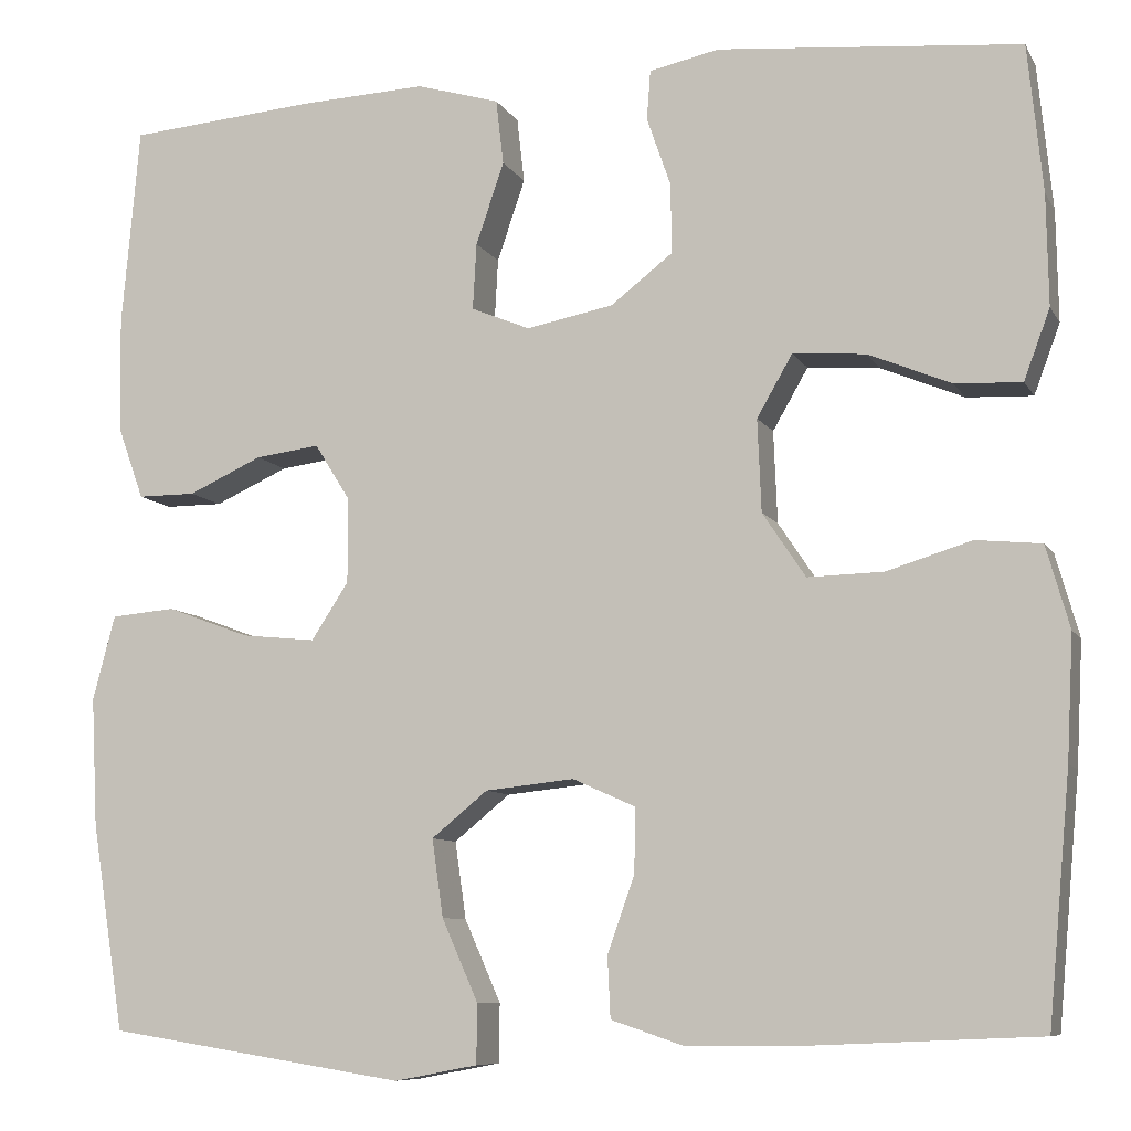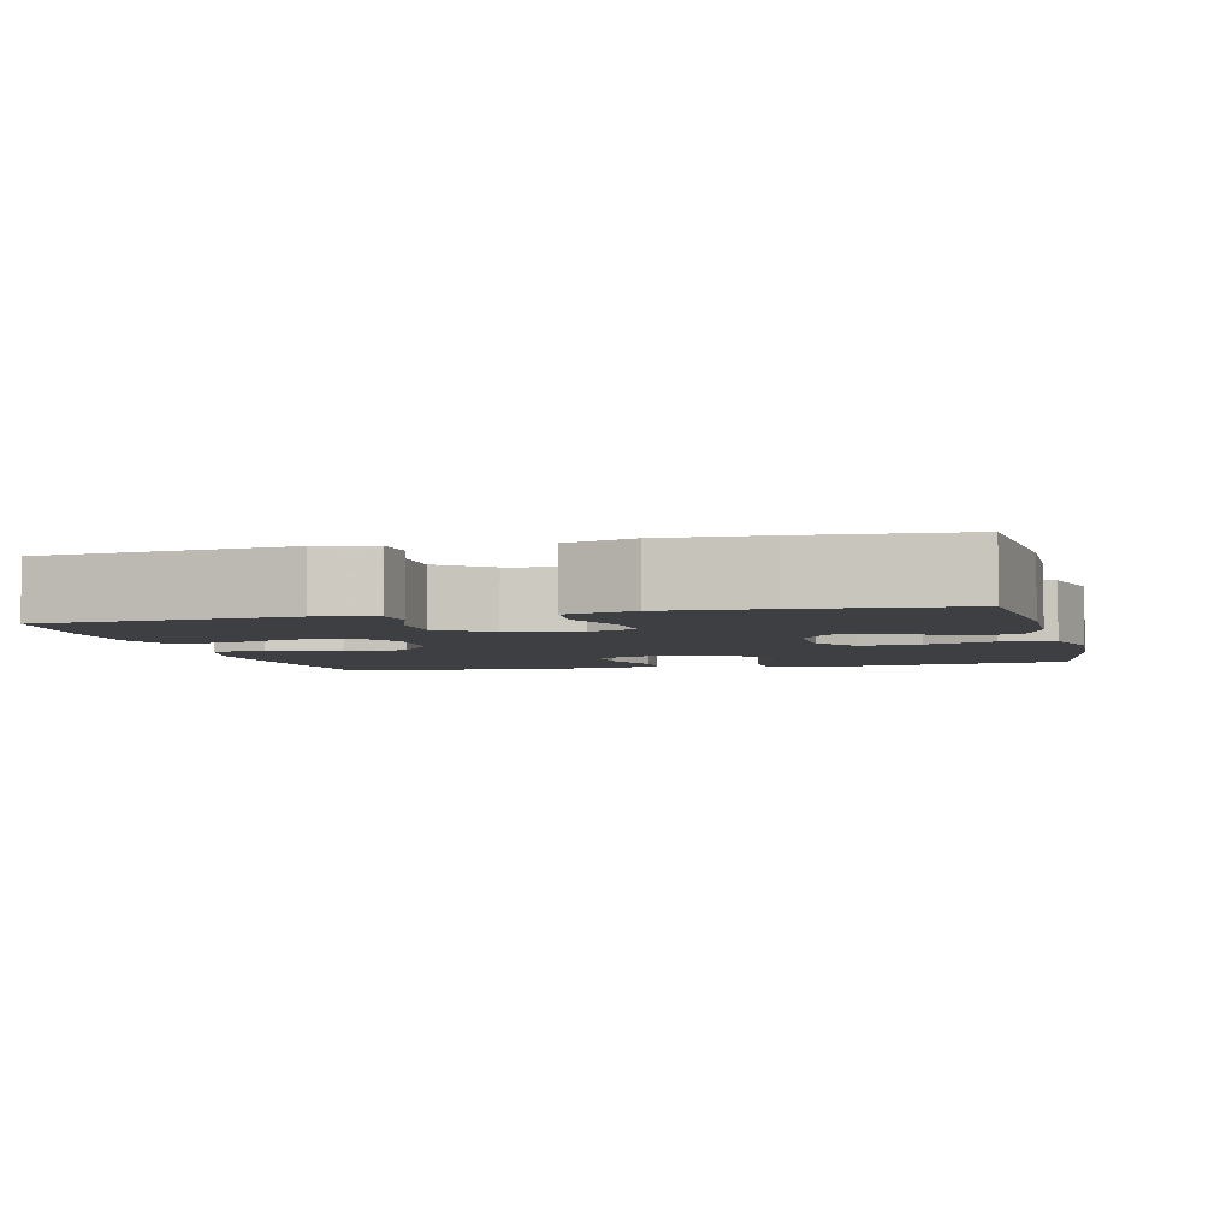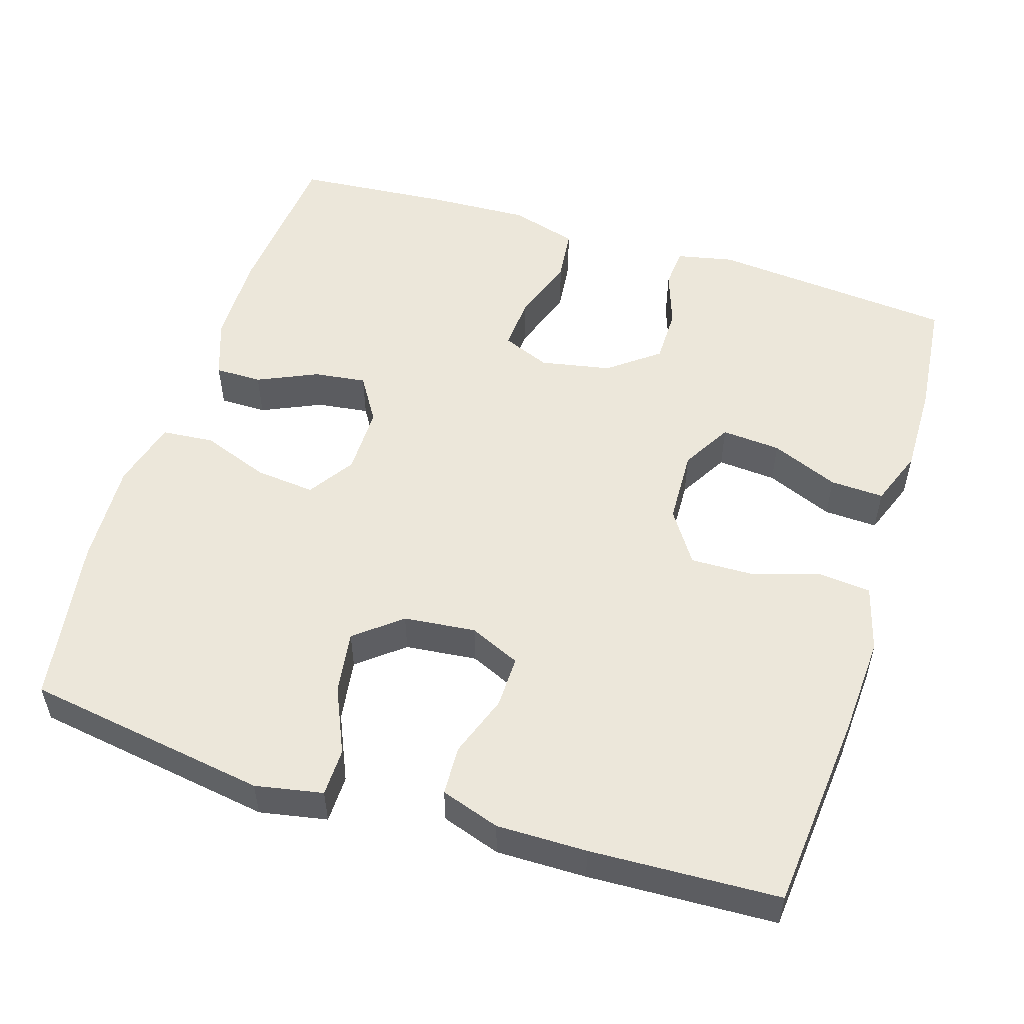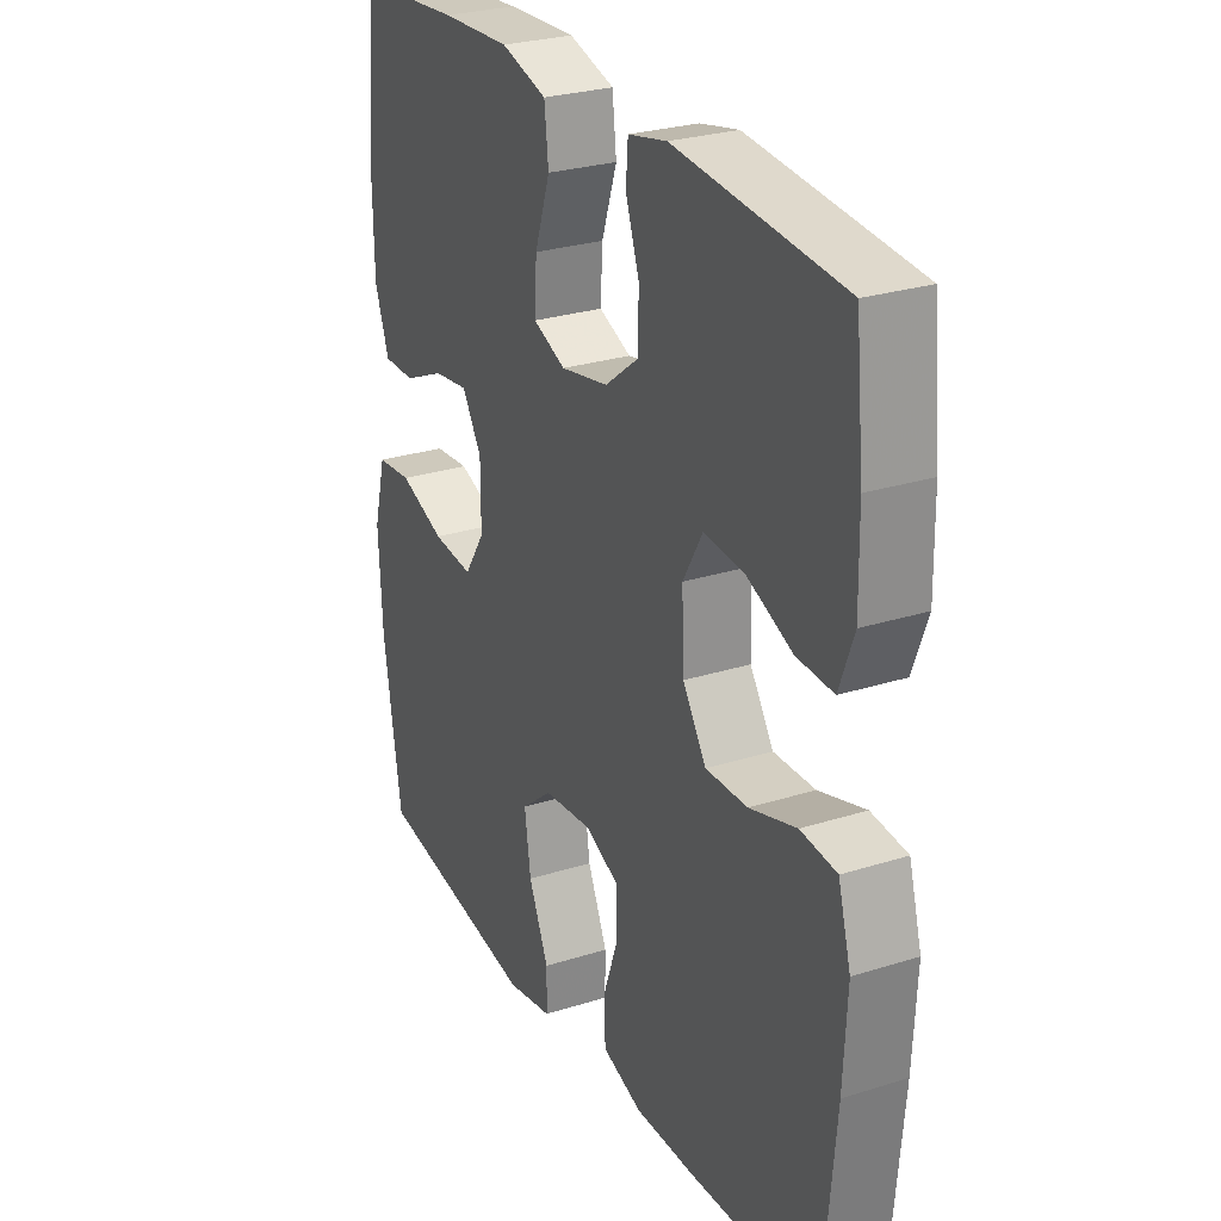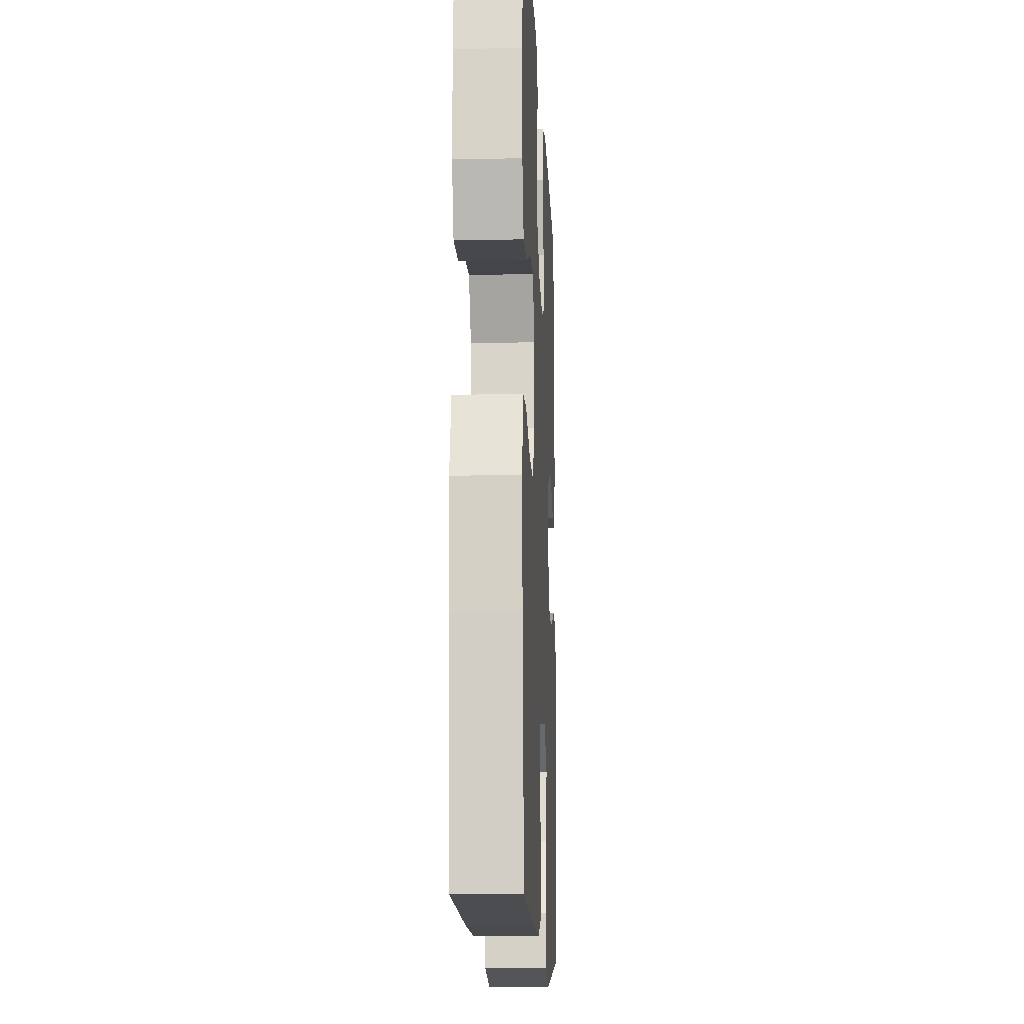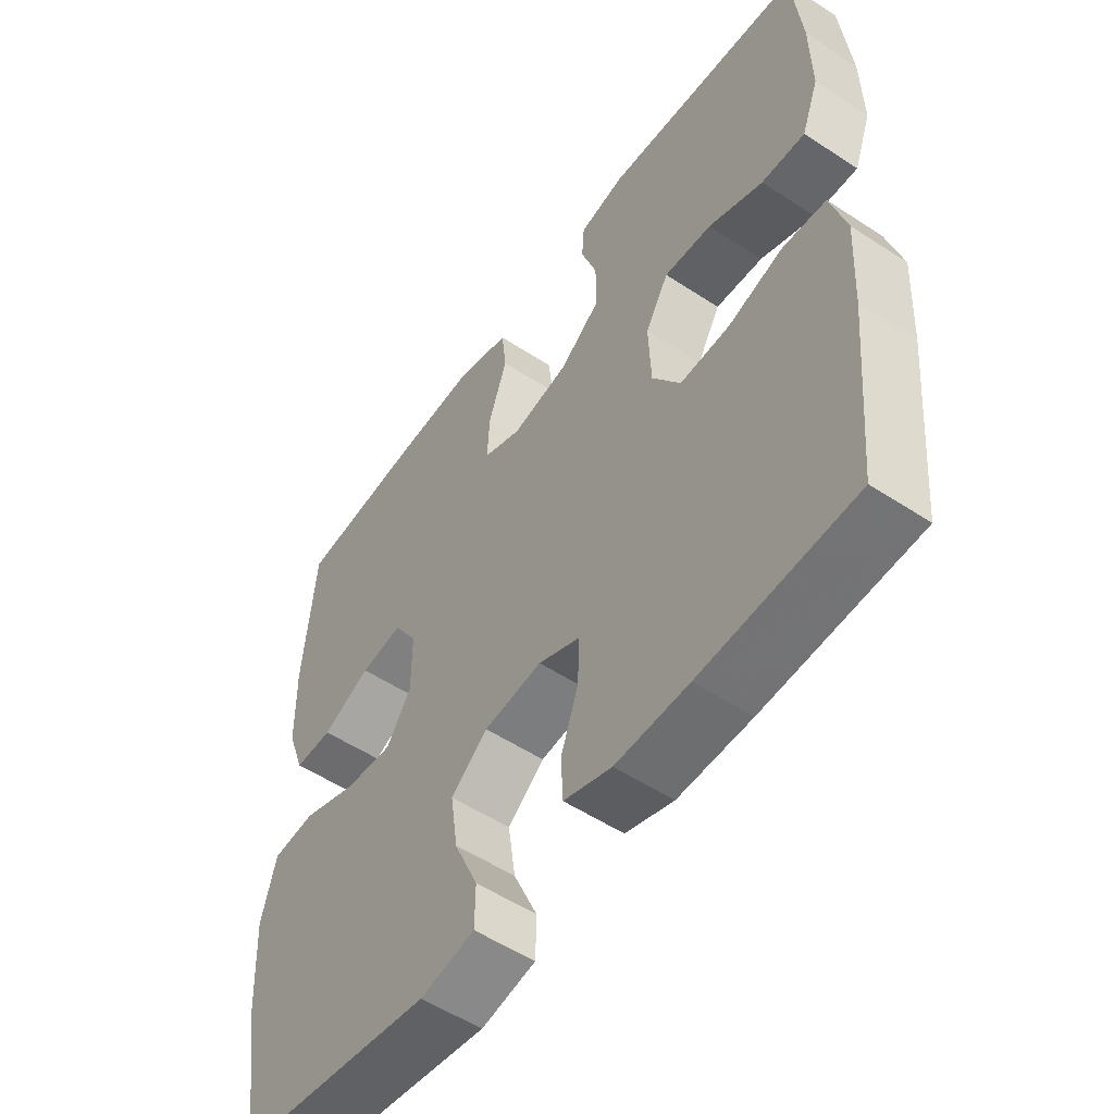
<metadata>
{"format":"obj","ext":"obj","renderer":"f3d","projection":"perspective","resolution":1024,"background":"white","views":[{"elev":-8.5,"azim":-162.0,"up":"+Z"},{"elev":-4.1,"azim":13.9,"up":"+Y"},{"elev":53.1,"azim":-162.5,"up":"+Y"},{"elev":27.2,"azim":-116.0,"up":"+Z"},{"elev":-13.7,"azim":-87.3,"up":"+Z"},{"elev":-53.8,"azim":-125.0,"up":"+Z"}]}
</metadata>
<code>
v -0.5 0.07 0.5
v -0.176 0.07 0.529
v -0.101 0.07 0.513
v -0.097 0.07 0.46
v -0.123 0.07 0.385
v -0.123 0.07 0.311
v -0.057 0.07 0.26
v 0.036 0.07 0.242
v 0.099 0.07 0.268
v 0.095 0.07 0.339
v 0.065 0.07 0.427
v 0.073 0.07 0.497
v 0.162 0.07 0.523
v 0.296 0.07 0.517
v 0.5 0.07 0.5
v 0.519 0.07 0.285
v 0.517 0.07 0.162
v 0.489 0.07 0.084
v 0.427 0.07 0.084
v 0.348 0.07 0.12
v 0.279 0.07 0.129
v 0.241 0.07 0.068
v 0.241 0.07 -0.023
v 0.281 0.07 -0.084
v 0.36 0.07 -0.076
v 0.449 0.07 -0.043
v 0.518 0.07 -0.049
v 0.542 0.07 -0.14
v 0.535 0.07 -0.278
v 0.5 0.07 -0.5
v 0.18 0.07 -0.55
v 0.091 0.07 -0.533
v 0.09 0.07 -0.47
v 0.129 0.07 -0.382
v 0.141 0.07 -0.299
v 0.081 0.07 -0.25
v -0.014 0.07 -0.24
v -0.081 0.07 -0.27
v -0.08 0.07 -0.339
v -0.051 0.07 -0.421
v -0.054 0.07 -0.486
v -0.132 0.07 -0.512
v -0.251 0.07 -0.511
v -0.5 0.07 -0.5
v -0.524 0.07 -0.237
v -0.531 0.07 -0.105
v -0.506 0.07 -0.017
v -0.436 0.07 -0.01
v -0.345 0.07 -0.038
v -0.264 0.07 -0.04
v -0.218 0.07 0.029
v -0.214 0.07 0.128
v -0.252 0.07 0.194
v -0.33 0.07 0.188
v -0.419 0.07 0.151
v -0.49 0.07 0.148
v -0.518 0.07 0.223
v -0.516 0.07 0.342
v -0.5 0 0.5
v -0.176 0 0.529
v -0.101 0 0.513
v -0.097 0 0.46
v -0.123 0 0.385
v -0.123 0 0.311
v -0.057 0 0.26
v 0.036 0 0.242
v 0.099 0 0.268
v 0.095 0 0.339
v 0.065 0 0.427
v 0.073 0 0.497
v 0.162 0 0.523
v 0.296 0 0.517
v 0.5 0 0.5
v 0.519 0 0.285
v 0.517 0 0.162
v 0.489 0 0.084
v 0.427 0 0.084
v 0.348 0 0.12
v 0.279 0 0.129
v 0.241 0 0.068
v 0.241 0 -0.023
v 0.281 0 -0.084
v 0.36 0 -0.076
v 0.449 0 -0.043
v 0.518 0 -0.049
v 0.542 0 -0.14
v 0.535 0 -0.278
v 0.5 0 -0.5
v 0.18 0 -0.55
v 0.091 0 -0.533
v 0.09 0 -0.47
v 0.129 0 -0.382
v 0.141 0 -0.299
v 0.081 0 -0.25
v -0.014 0 -0.24
v -0.081 0 -0.27
v -0.08 0 -0.339
v -0.051 0 -0.421
v -0.054 0 -0.486
v -0.132 0 -0.512
v -0.251 0 -0.511
v -0.5 0 -0.5
v -0.524 0 -0.237
v -0.531 0 -0.105
v -0.506 0 -0.017
v -0.436 0 -0.01
v -0.345 0 -0.038
v -0.264 0 -0.04
v -0.218 0 0.029
v -0.214 0 0.128
v -0.252 0 0.194
v -0.33 0 0.188
v -0.419 0 0.151
v -0.49 0 0.148
v -0.518 0 0.223
v -0.516 0 0.342
f 3 4 5
f 2 3 5
f 1 2 5
f 58 1 5
f 57 58 5
f 56 57 5
f 55 56 5
f 54 55 5
f 53 54 5 6
f 52 53 6 7
f 51 52 7 8
f 50 51 8 9
f 47 48 49
f 46 47 49
f 45 46 49
f 44 45 49
f 43 44 49
f 42 43 49
f 41 42 49
f 40 41 49
f 39 40 49
f 38 39 49 50
f 37 38 50 9
f 32 33 34
f 31 32 34
f 30 31 34
f 29 30 34
f 28 29 34
f 27 28 34
f 26 27 34
f 25 26 34
f 24 25 34 35
f 23 24 35 36
f 18 19 20
f 17 18 20
f 16 17 20
f 15 16 20
f 14 15 20
f 13 14 20
f 12 13 20
f 11 12 20
f 10 11 20
f 9 10 20 21
f 36 37 9
f 23 36 9
f 22 23 9
f 9 21 22
f 63 62 61
f 63 61 60
f 63 60 59
f 63 59 116
f 63 116 115
f 63 115 114
f 63 114 113
f 63 113 112
f 64 63 112 111
f 65 64 111 110
f 66 65 110 109
f 67 66 109 108
f 107 106 105
f 107 105 104
f 107 104 103
f 107 103 102
f 107 102 101
f 107 101 100
f 107 100 99
f 107 99 98
f 107 98 97
f 108 107 97 96
f 67 108 96 95
f 92 91 90
f 92 90 89
f 92 89 88
f 92 88 87
f 92 87 86
f 92 86 85
f 92 85 84
f 92 84 83
f 93 92 83 82
f 94 93 82 81
f 78 77 76
f 78 76 75
f 78 75 74
f 78 74 73
f 78 73 72
f 78 72 71
f 78 71 70
f 78 70 69
f 78 69 68
f 79 78 68 67
f 67 95 94
f 67 94 81
f 67 81 80
f 80 79 67
f 1 59 60 2
f 2 60 61 3
f 3 61 62 4
f 4 62 63 5
f 5 63 64 6
f 6 64 65 7
f 7 65 66 8
f 8 66 67 9
f 9 67 68 10
f 10 68 69 11
f 11 69 70 12
f 12 70 71 13
f 13 71 72 14
f 14 72 73 15
f 15 73 74 16
f 16 74 75 17
f 17 75 76 18
f 18 76 77 19
f 19 77 78 20
f 20 78 79 21
f 21 79 80 22
f 22 80 81 23
f 23 81 82 24
f 24 82 83 25
f 25 83 84 26
f 26 84 85 27
f 27 85 86 28
f 28 86 87 29
f 29 87 88 30
f 30 88 89 31
f 31 89 90 32
f 32 90 91 33
f 33 91 92 34
f 34 92 93 35
f 35 93 94 36
f 36 94 95 37
f 37 95 96 38
f 38 96 97 39
f 39 97 98 40
f 40 98 99 41
f 41 99 100 42
f 42 100 101 43
f 43 101 102 44
f 44 102 103 45
f 45 103 104 46
f 46 104 105 47
f 47 105 106 48
f 48 106 107 49
f 49 107 108 50
f 50 108 109 51
f 51 109 110 52
f 52 110 111 53
f 53 111 112 54
f 54 112 113 55
f 55 113 114 56
f 56 114 115 57
f 57 115 116 58
f 58 116 59 1

</code>
